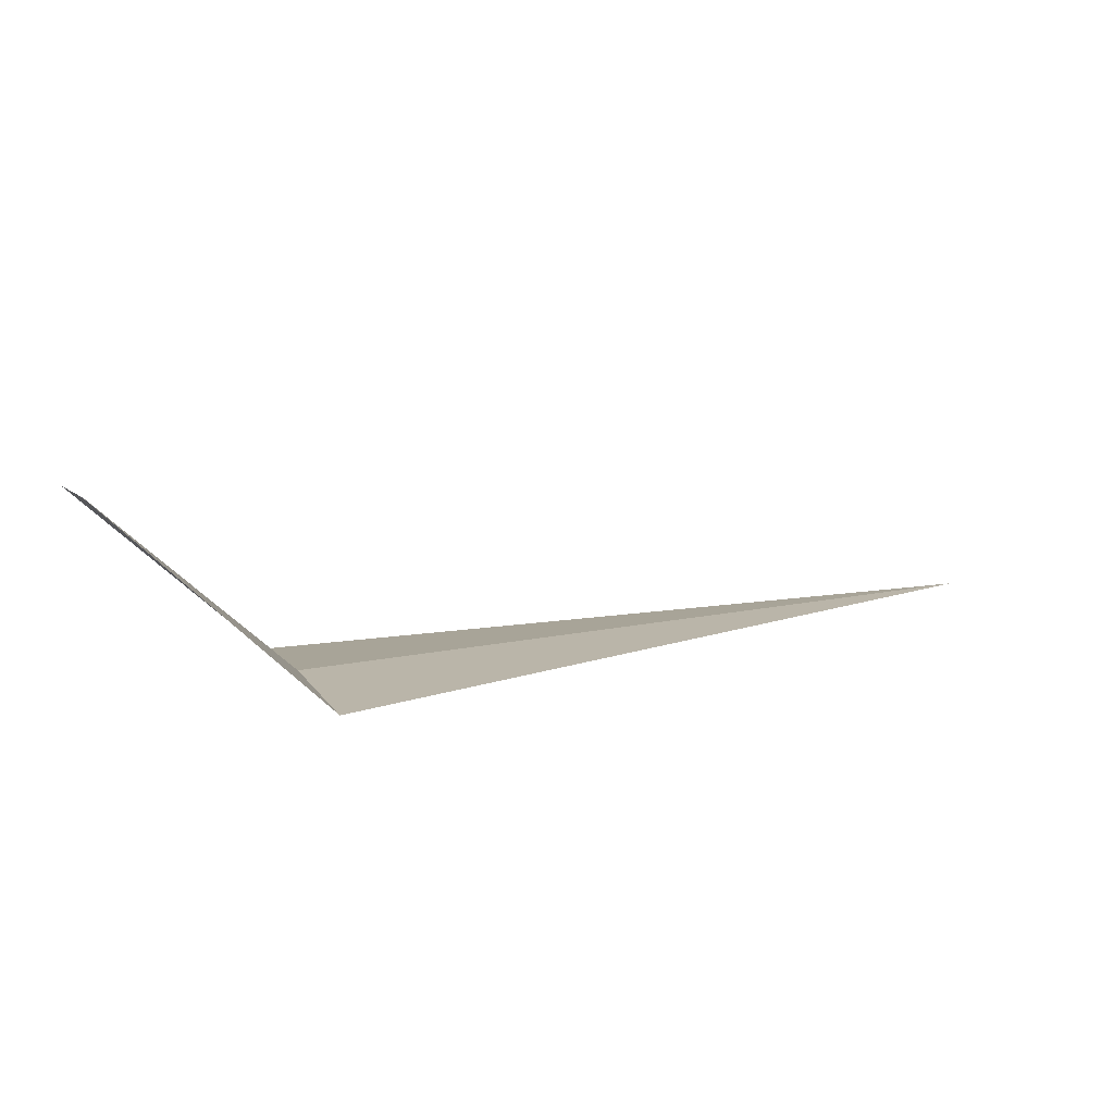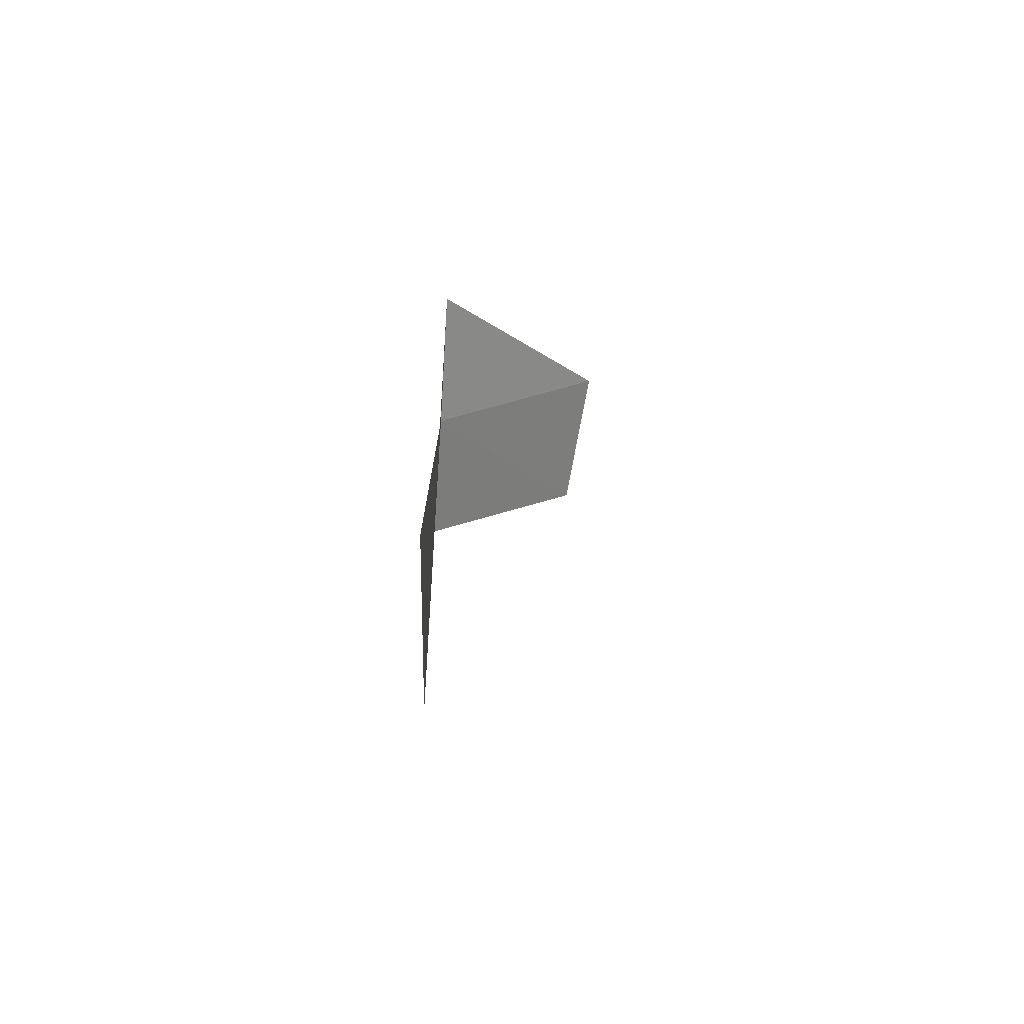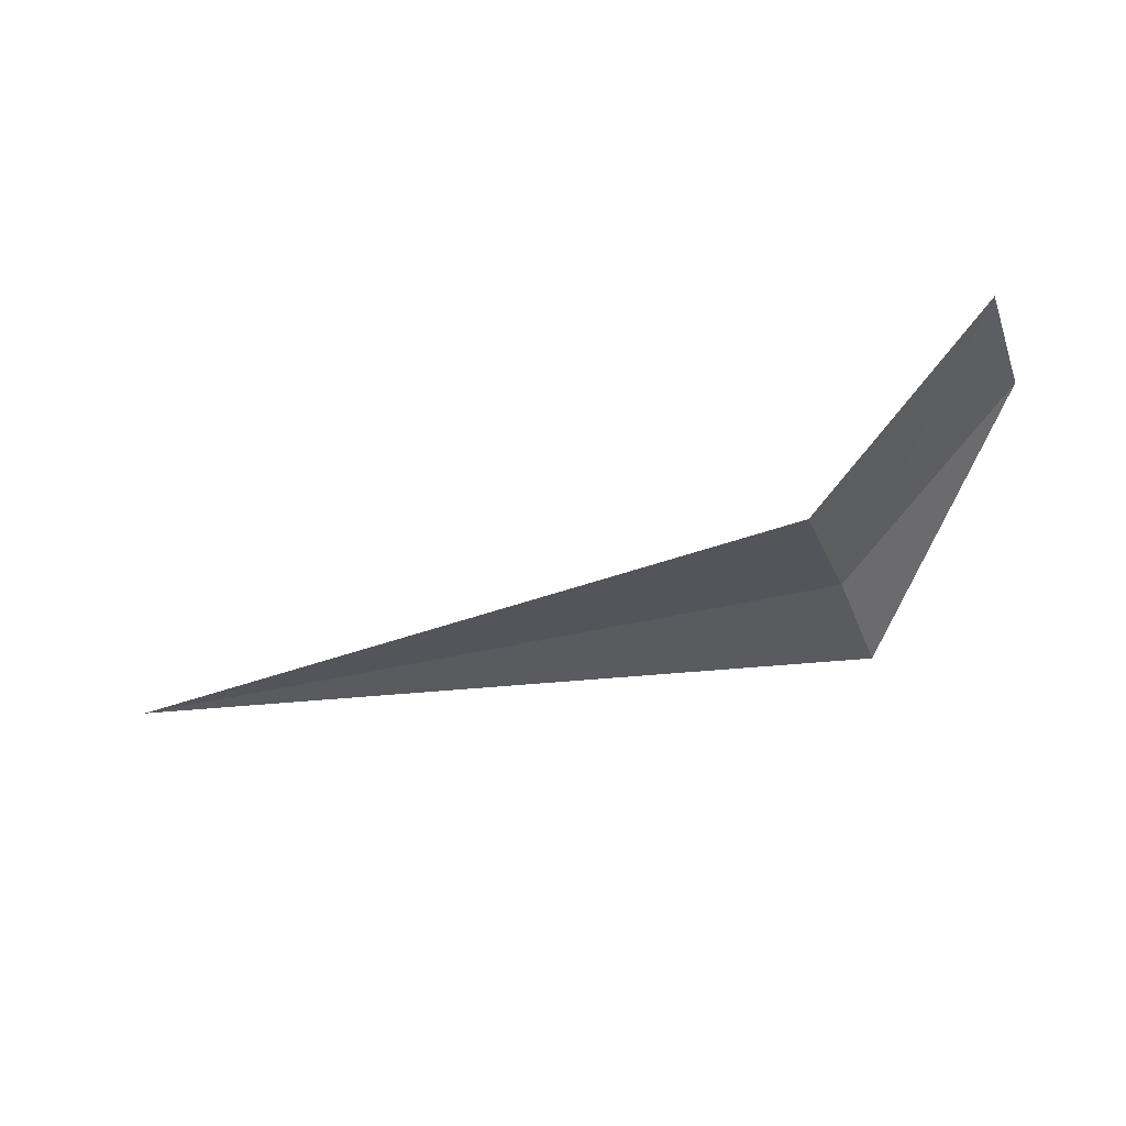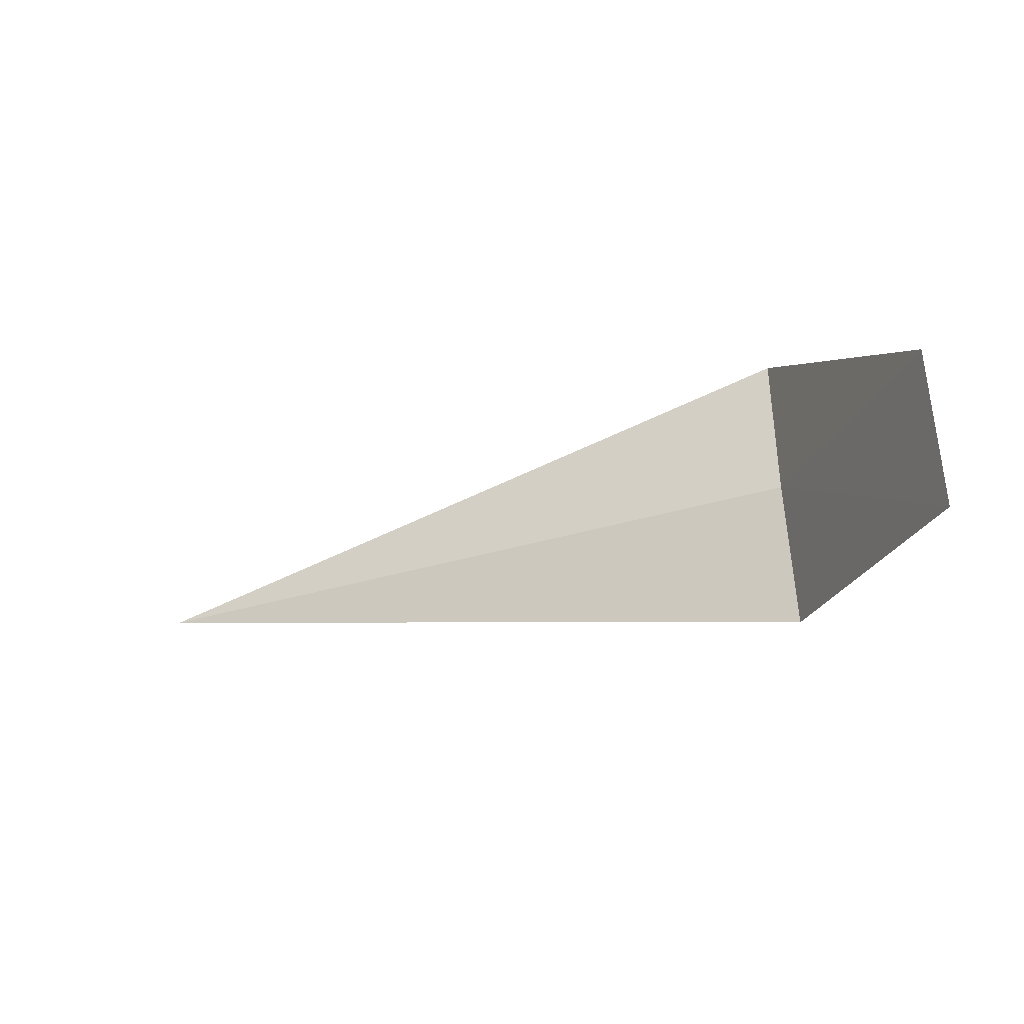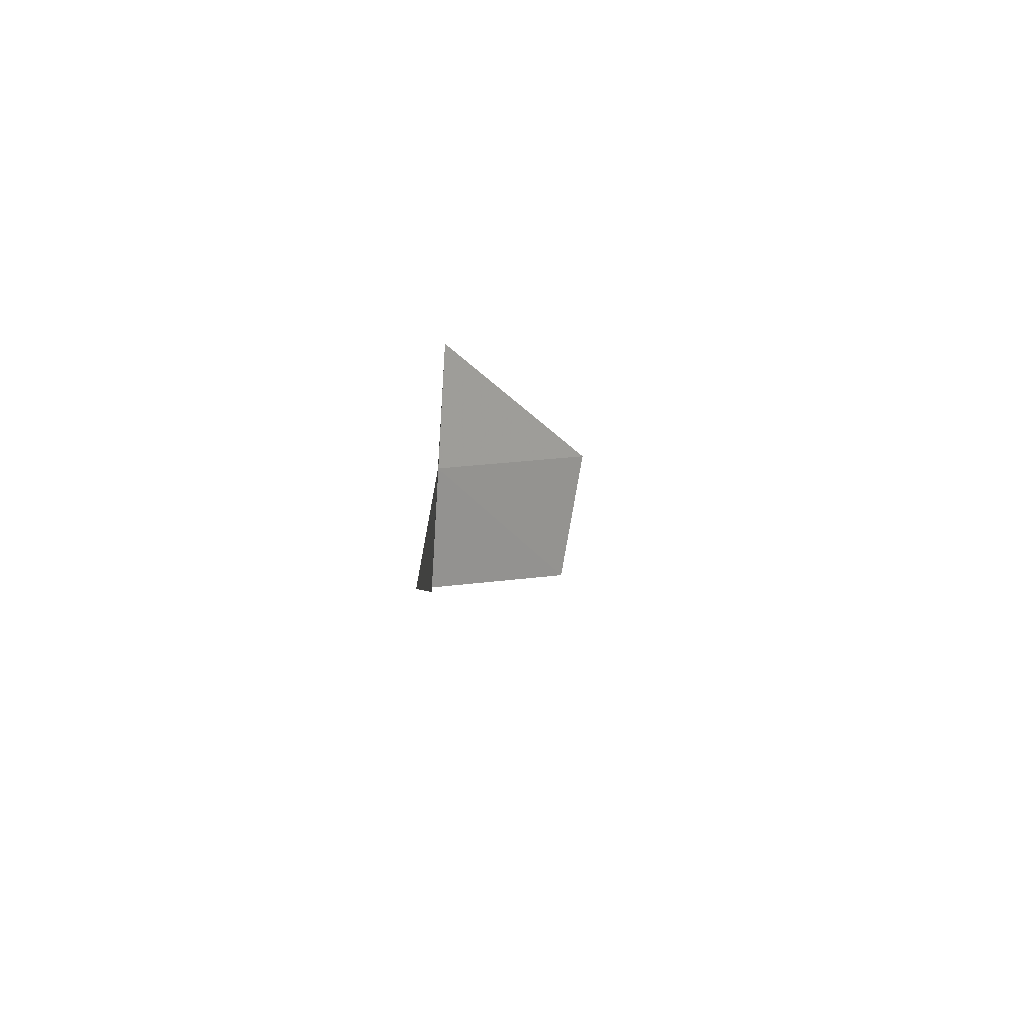
<metadata>
{"format":"obj","ext":"obj","renderer":"f3d","projection":"perspective","resolution":1024,"background":"white","views":[{"elev":17.1,"azim":-21.8,"up":"+Y"},{"elev":21.7,"azim":89.0,"up":"+Z"},{"elev":-35.4,"azim":-161.4,"up":"+Y"},{"elev":-33.0,"azim":-156.9,"up":"+Z"},{"elev":9.2,"azim":88.1,"up":"+Z"}]}
</metadata>
<code>
v -2.028 -5.012 19.57
v -2.028 -5.159 18.78
v -3.028 -4.157 18.67
v -3.028 -4.011 19.51
v -2.028 -4.963 20.37
v 1.867 -5.012 19.57
f 1 3 2
f 1 4 3
f 1 5 4
f 1 2 6
f 1 6 5

</code>
